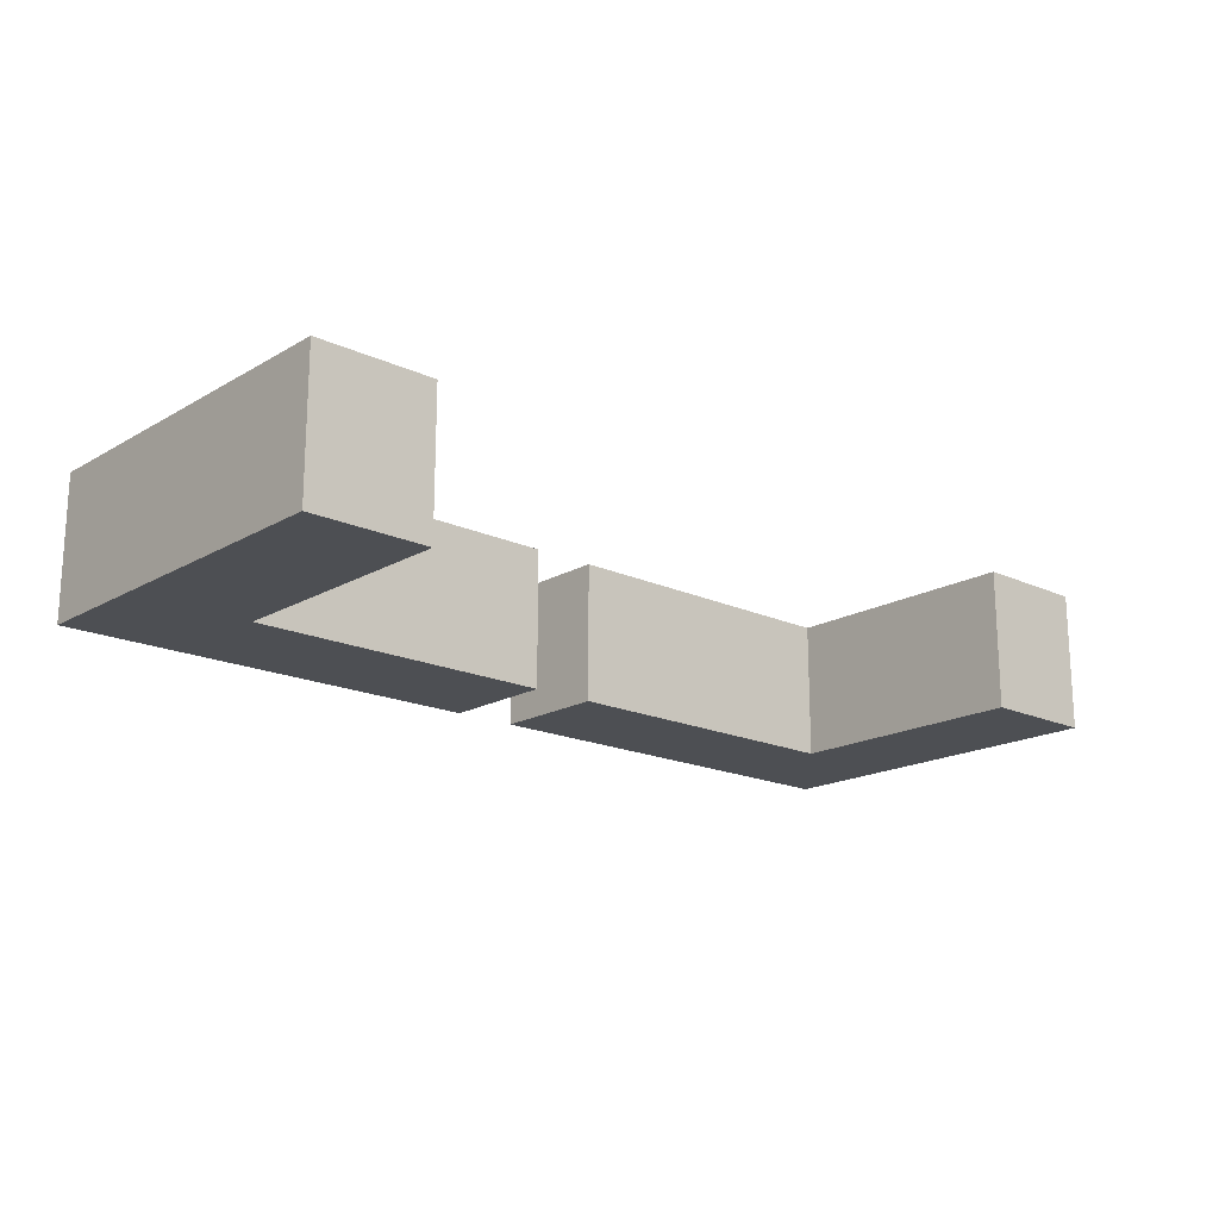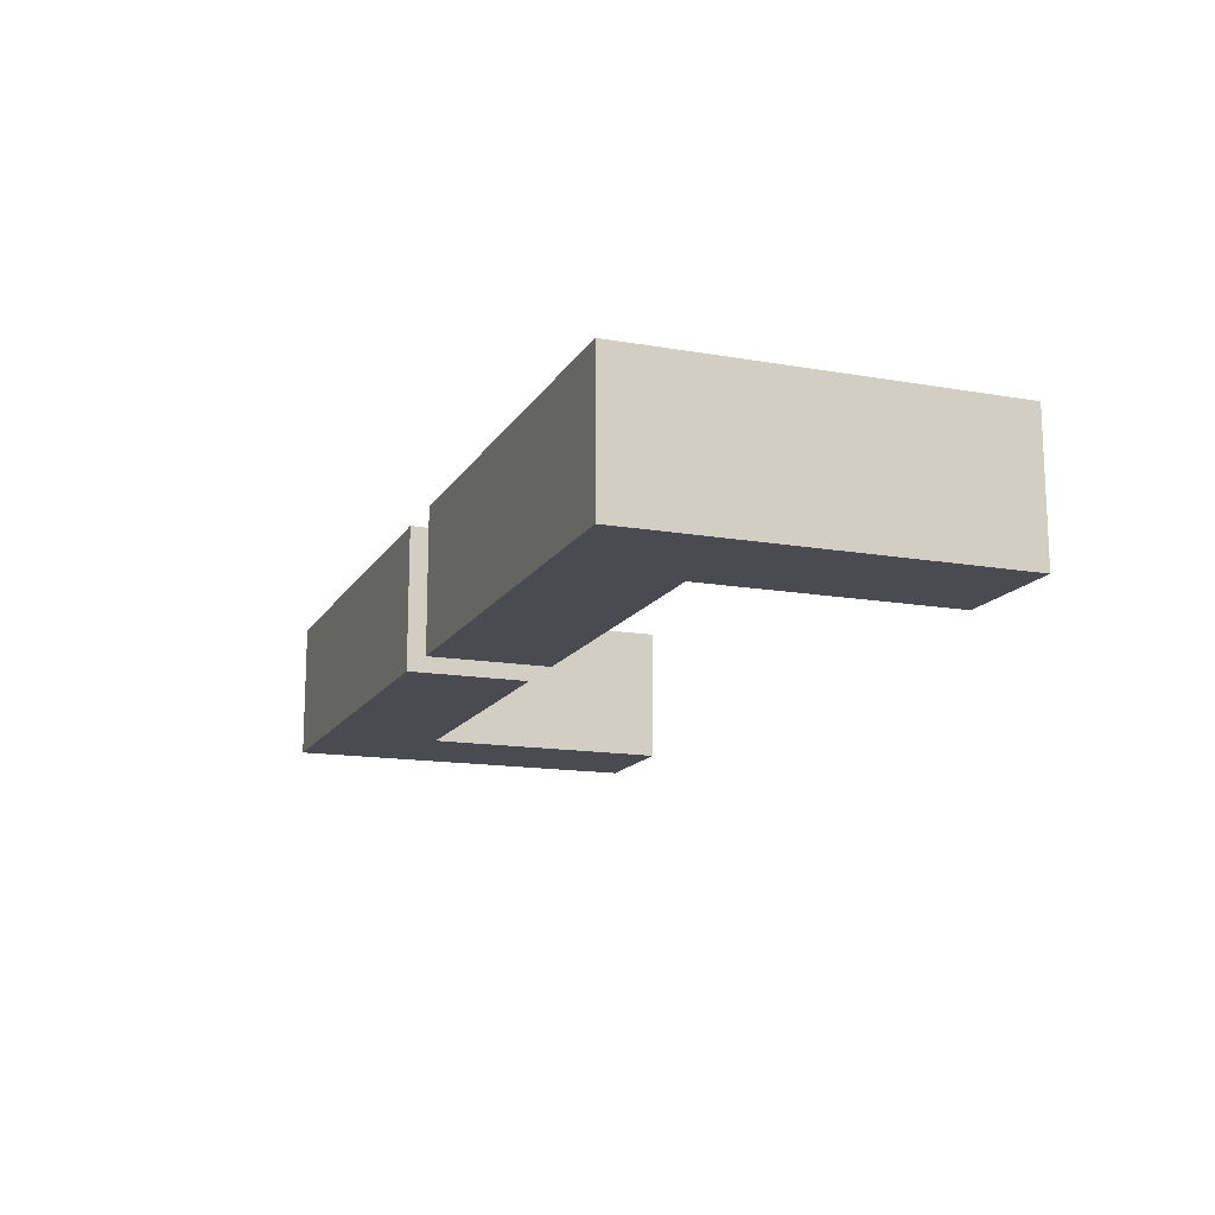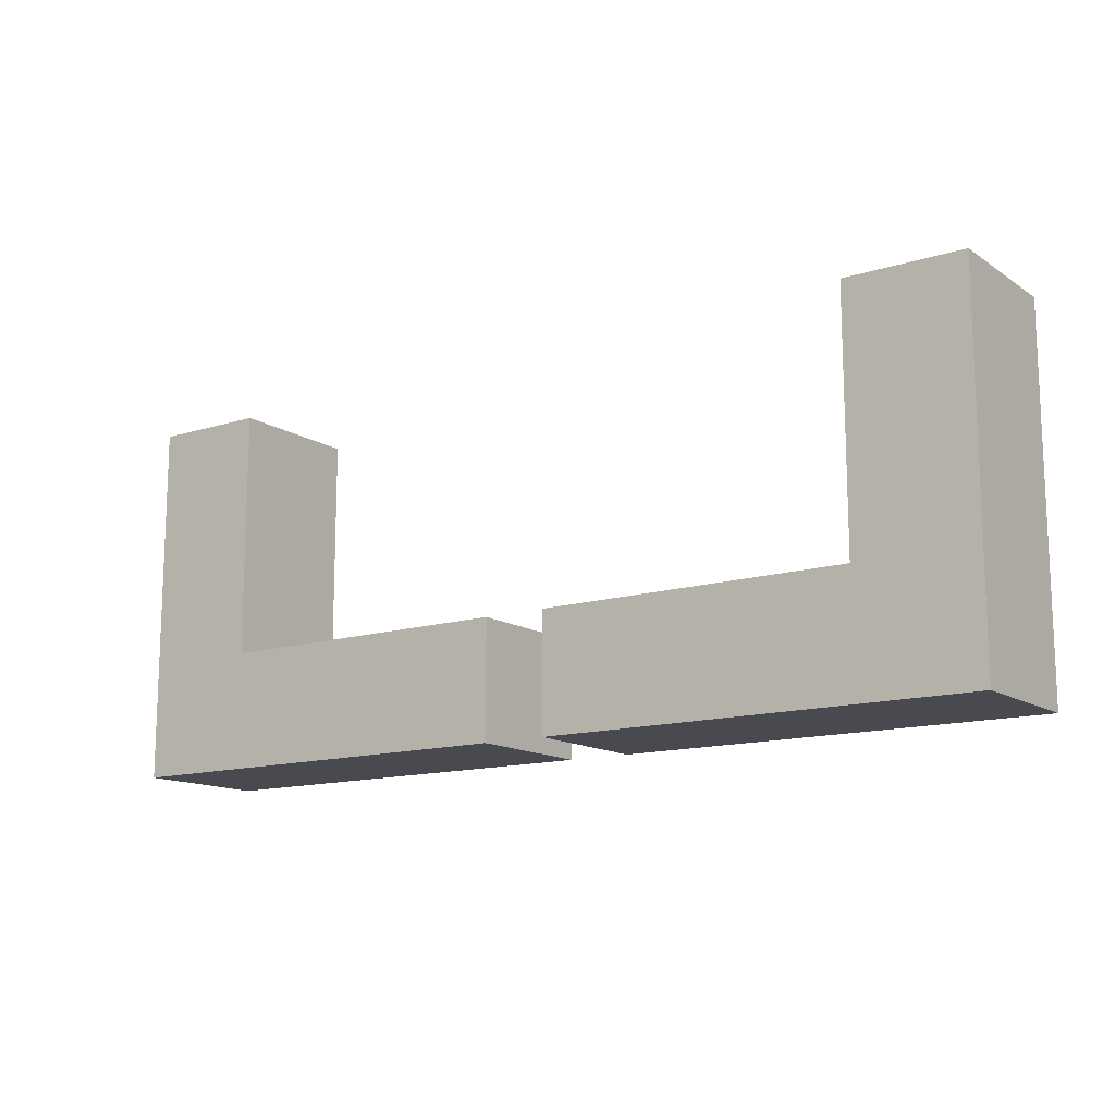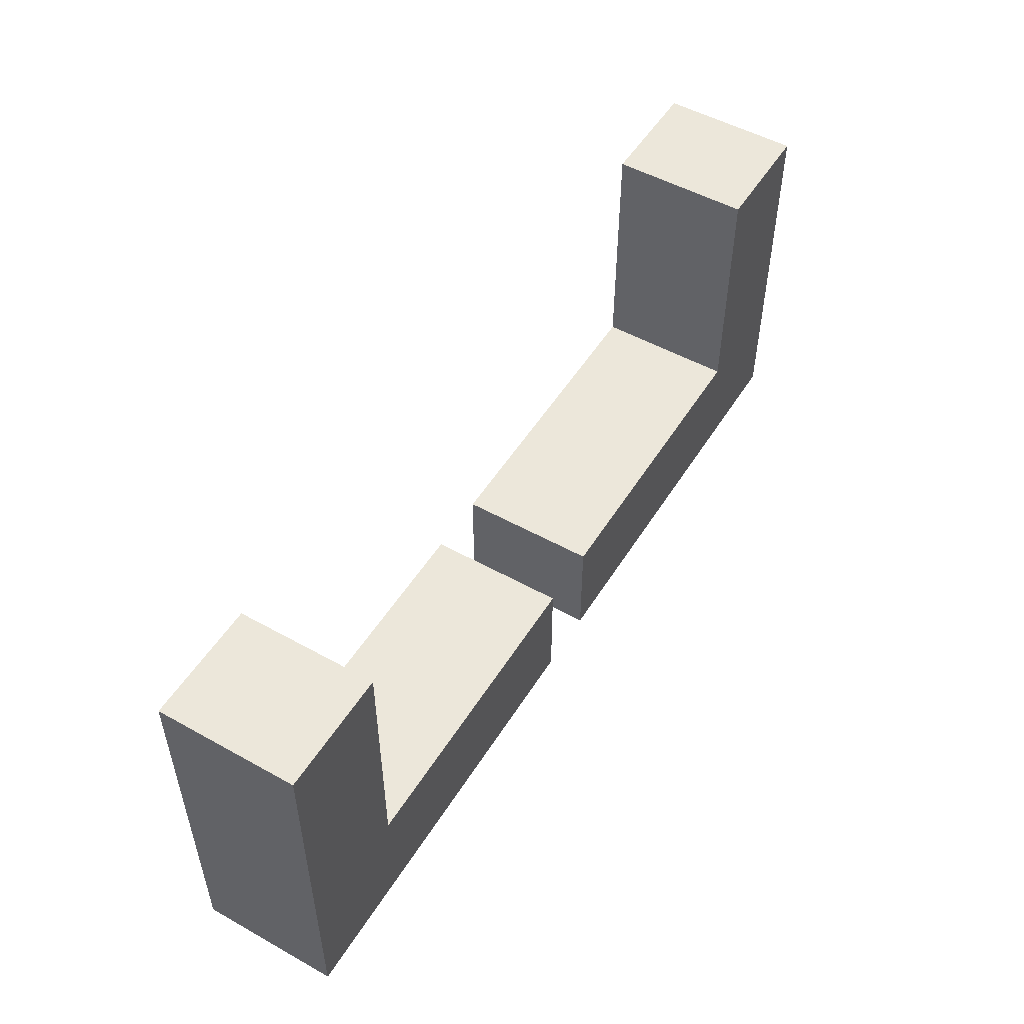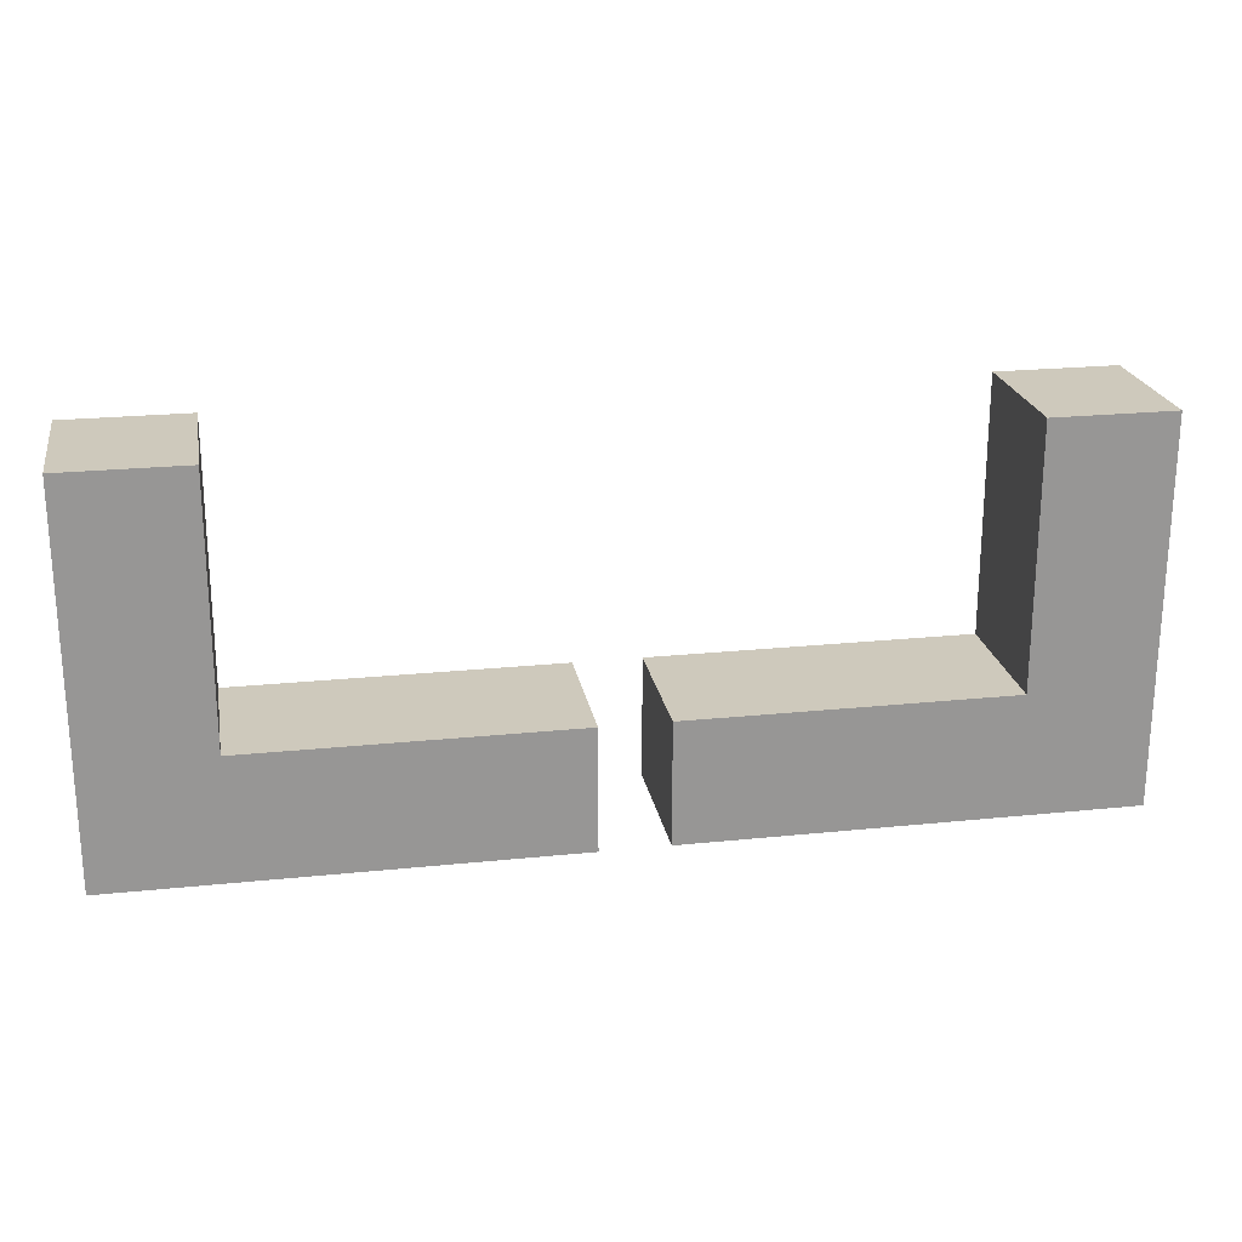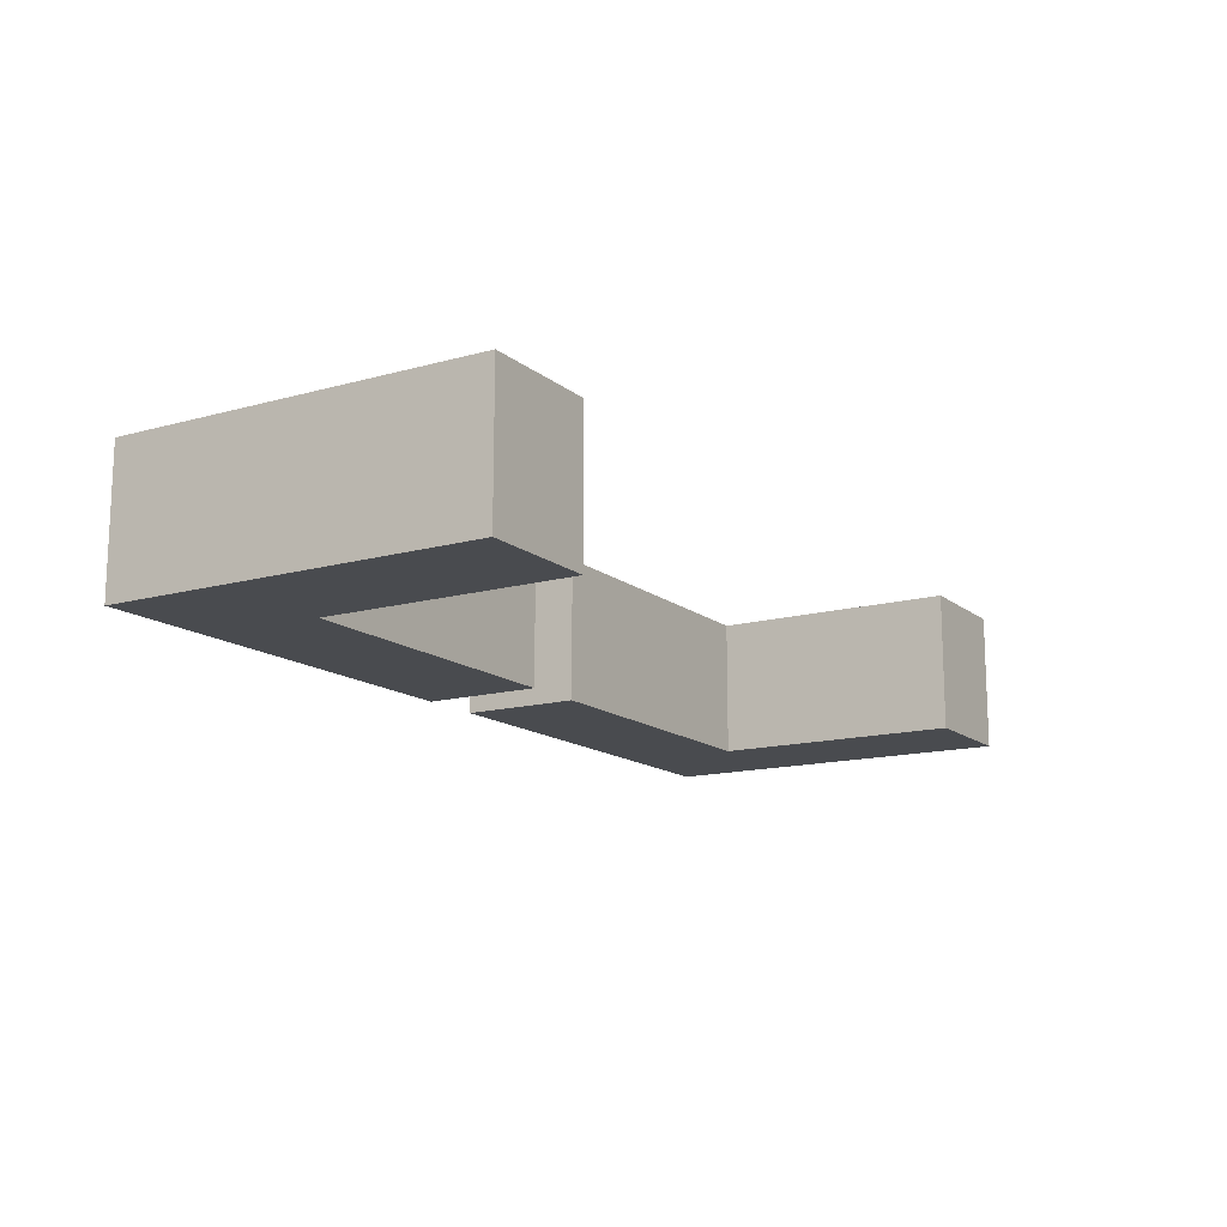
<metadata>
{"format":"obj","ext":"obj","renderer":"f3d","projection":"perspective","resolution":1024,"background":"white","views":[{"elev":-17.9,"azim":-41.9,"up":"+Y"},{"elev":-14.6,"azim":-110.7,"up":"+Y"},{"elev":-13.5,"azim":35.2,"up":"+Z"},{"elev":51.6,"azim":-58.9,"up":"+Z"},{"elev":22.4,"azim":-10.2,"up":"+Z"},{"elev":-14.2,"azim":-58.6,"up":"+Y"}]}
</metadata>
<code>
o lod1
v 6.376 13.8 -13.15
v 68.57 13.8 -13.15
v 68.57 13.8 36.62
v 92.03 13.8 36.62
v 92.03 13.8 -36.62
v 6.376 13.8 -36.62
v 6.376 -13.8 -13.15
v 68.57 -13.8 -13.15
v 6.376 -13.8 -36.62
v 92.03 -13.8 -36.62
v 92.03 -13.8 36.62
v 68.57 -13.8 36.62
v -6.376 13.8 -36.62
v -92.03 13.8 -36.62
v -92.03 13.8 36.62
v -68.57 13.8 36.62
v -68.57 13.8 -13.15
v -6.376 13.8 -13.15
v -6.376 -13.8 -36.62
v -92.03 -13.8 -36.62
v -68.57 -13.8 36.62
v -92.03 -13.8 36.62
v -6.376 -13.8 -13.15
v -68.57 -13.8 -13.15
f 2 4 5
f 1 8 2
f 6 7 1
f 5 9 6
f 4 10 5
f 3 11 4
f 2 12 3
f 8 9 10
f 15 16 17
f 20 13 19
f 24 22 20
f 21 15 22
f 24 16 21
f 23 17 24
f 19 18 23
f 22 14 20
f 6 1 2
f 2 3 4
f 5 6 2
f 1 7 8
f 6 9 7
f 5 10 9
f 4 11 10
f 3 12 11
f 2 8 12
f 8 7 9
f 10 11 8
f 11 12 8
f 18 13 17
f 13 14 17
f 14 15 17
f 20 14 13
f 24 21 22
f 20 19 24
f 19 23 24
f 21 16 15
f 24 17 16
f 23 18 17
f 19 13 18
f 22 15 14

</code>
